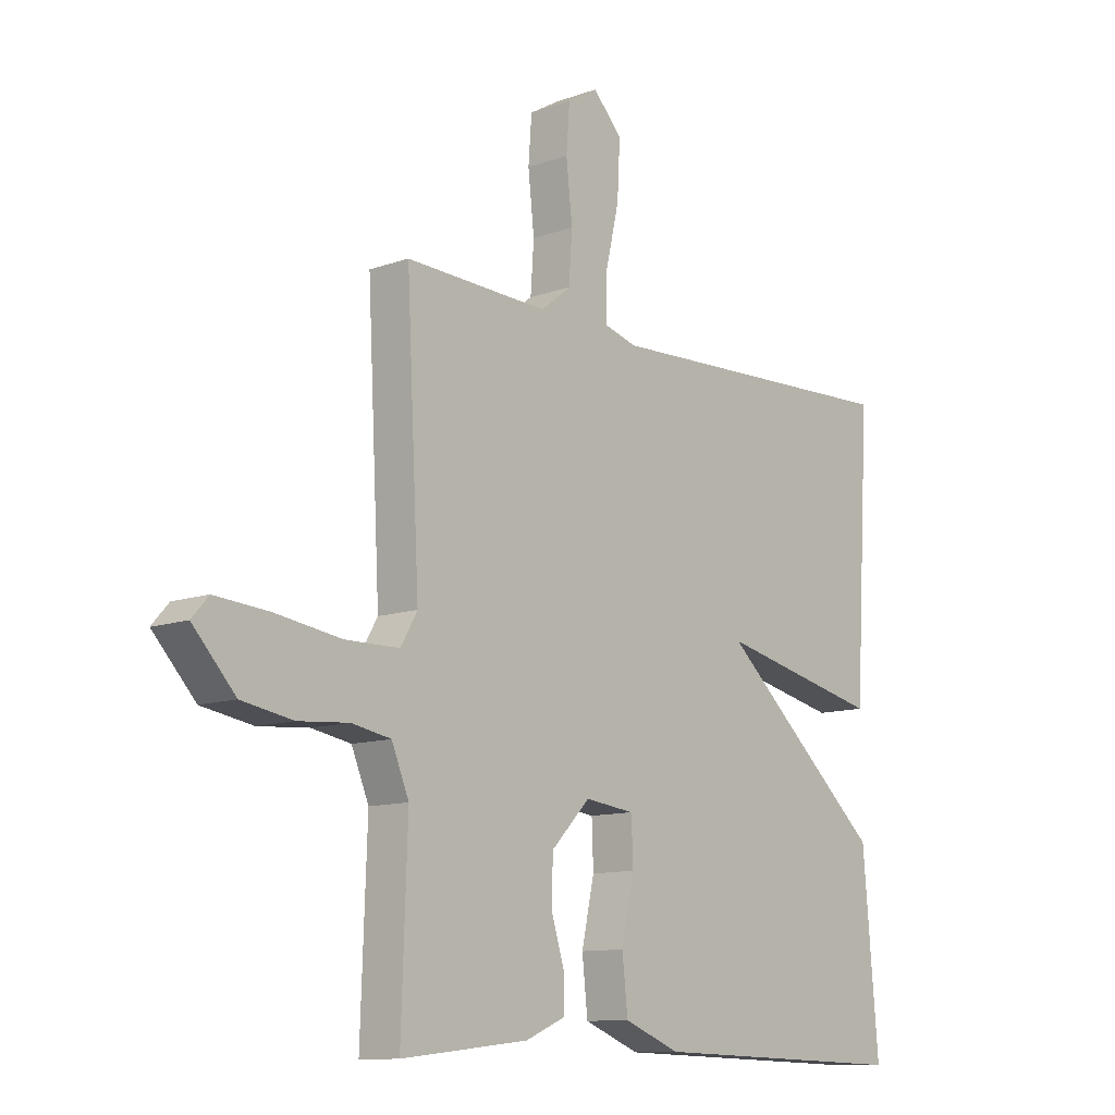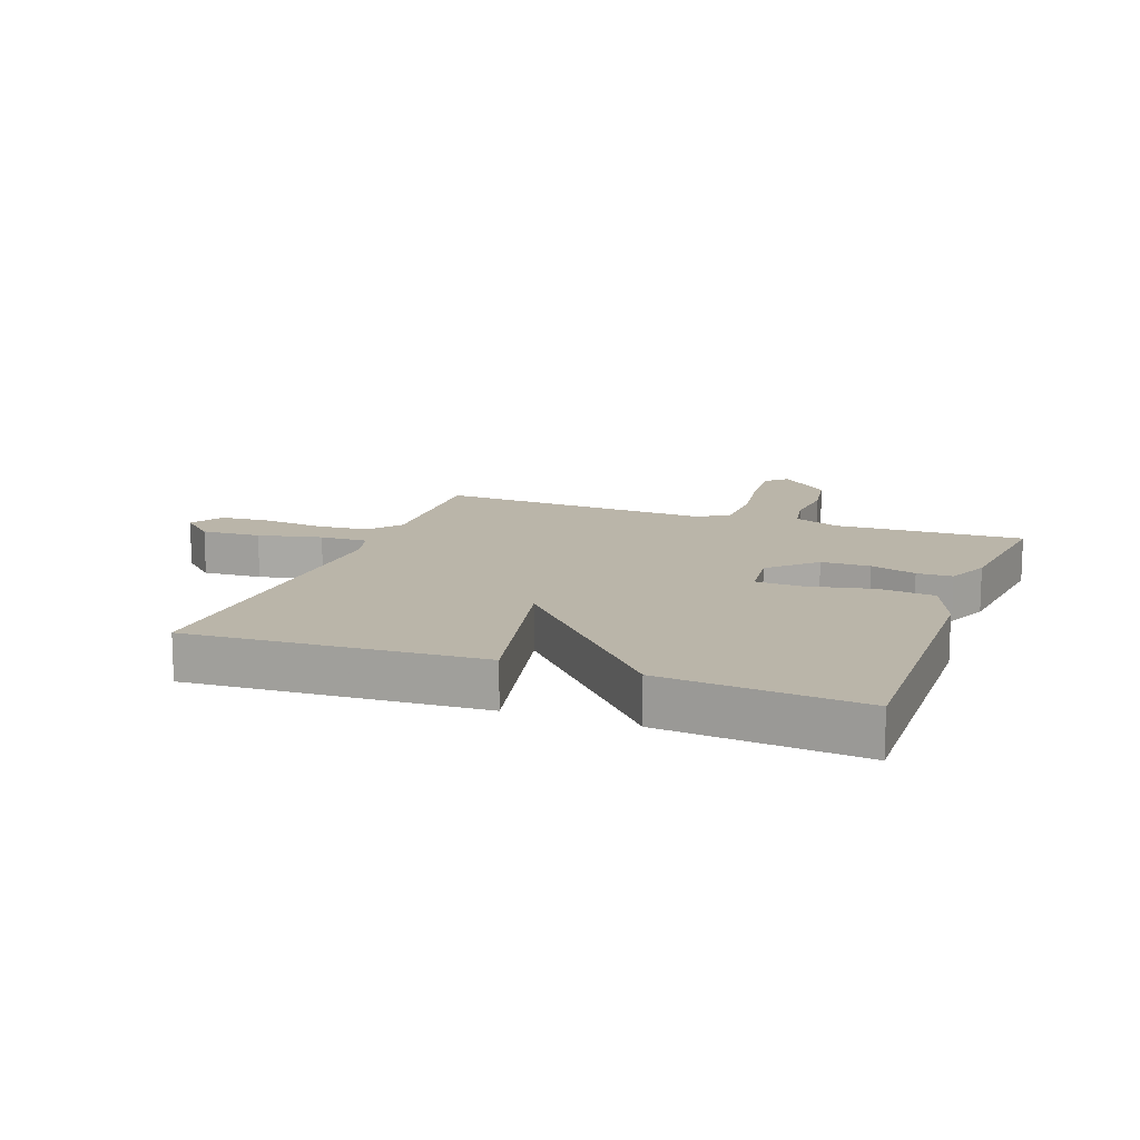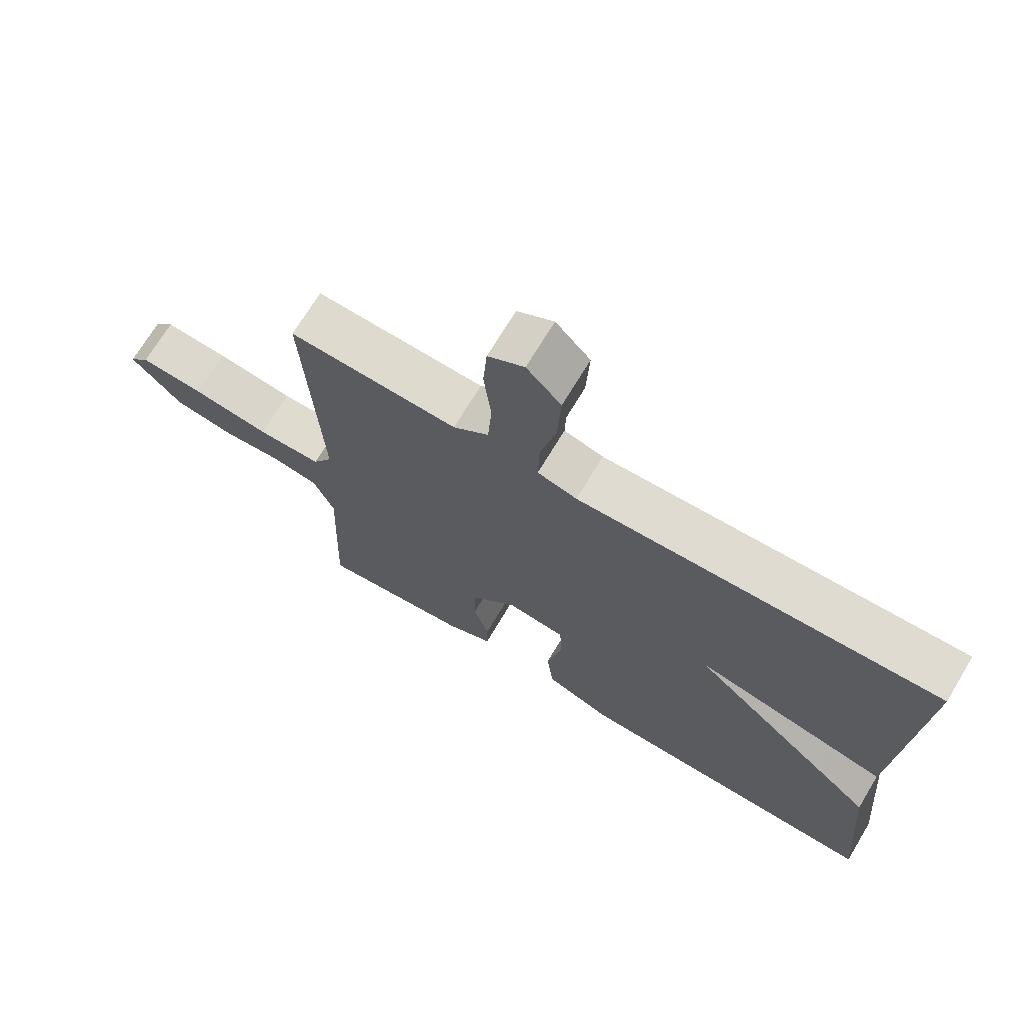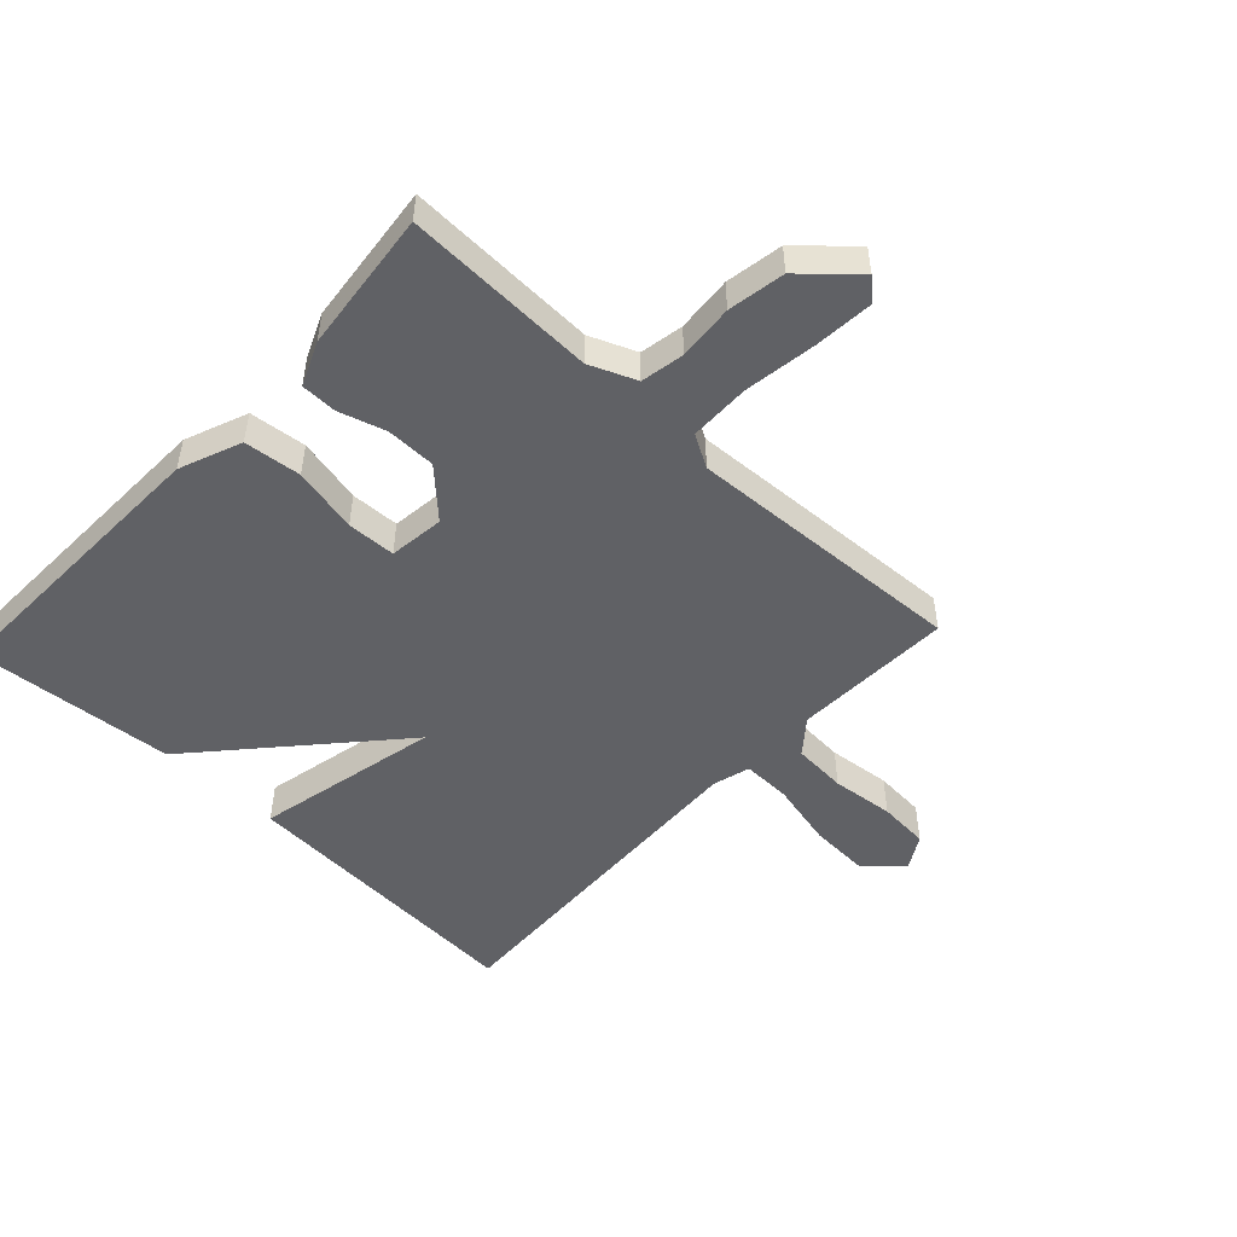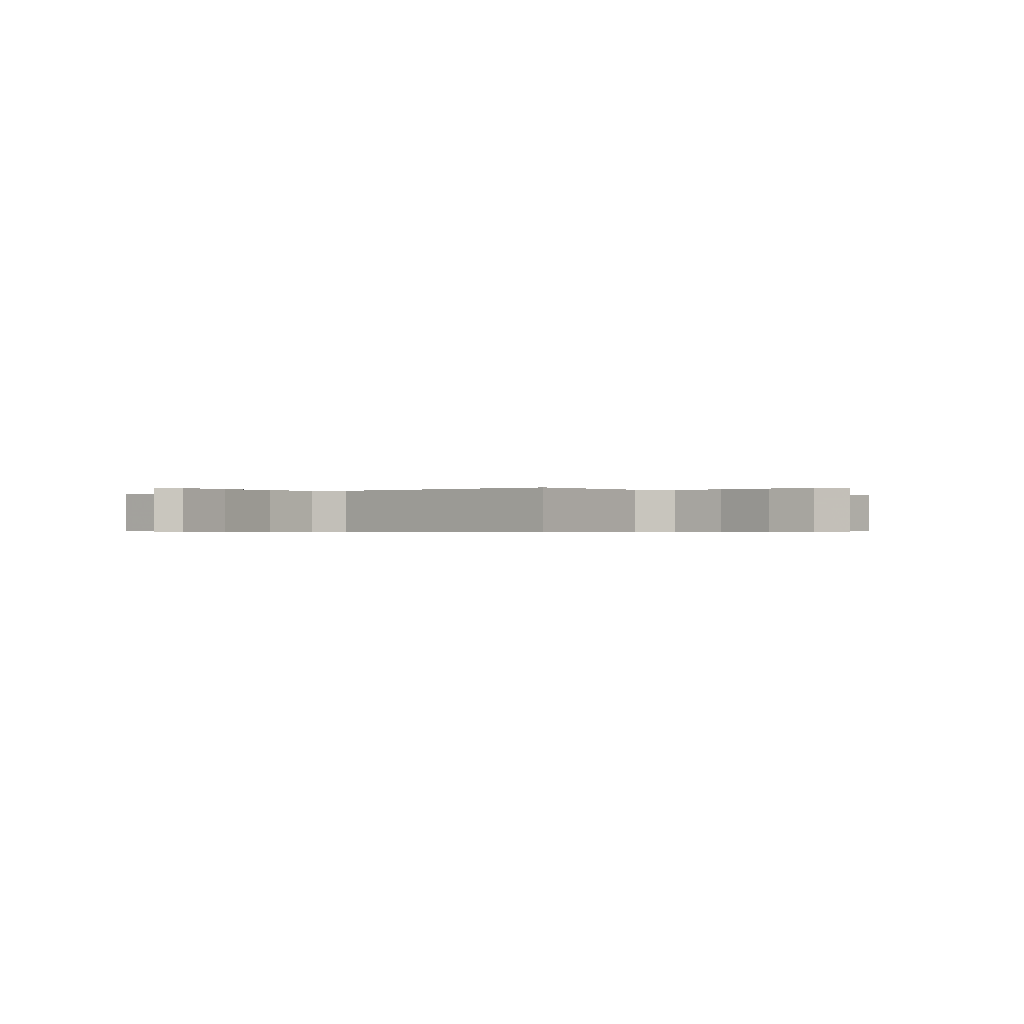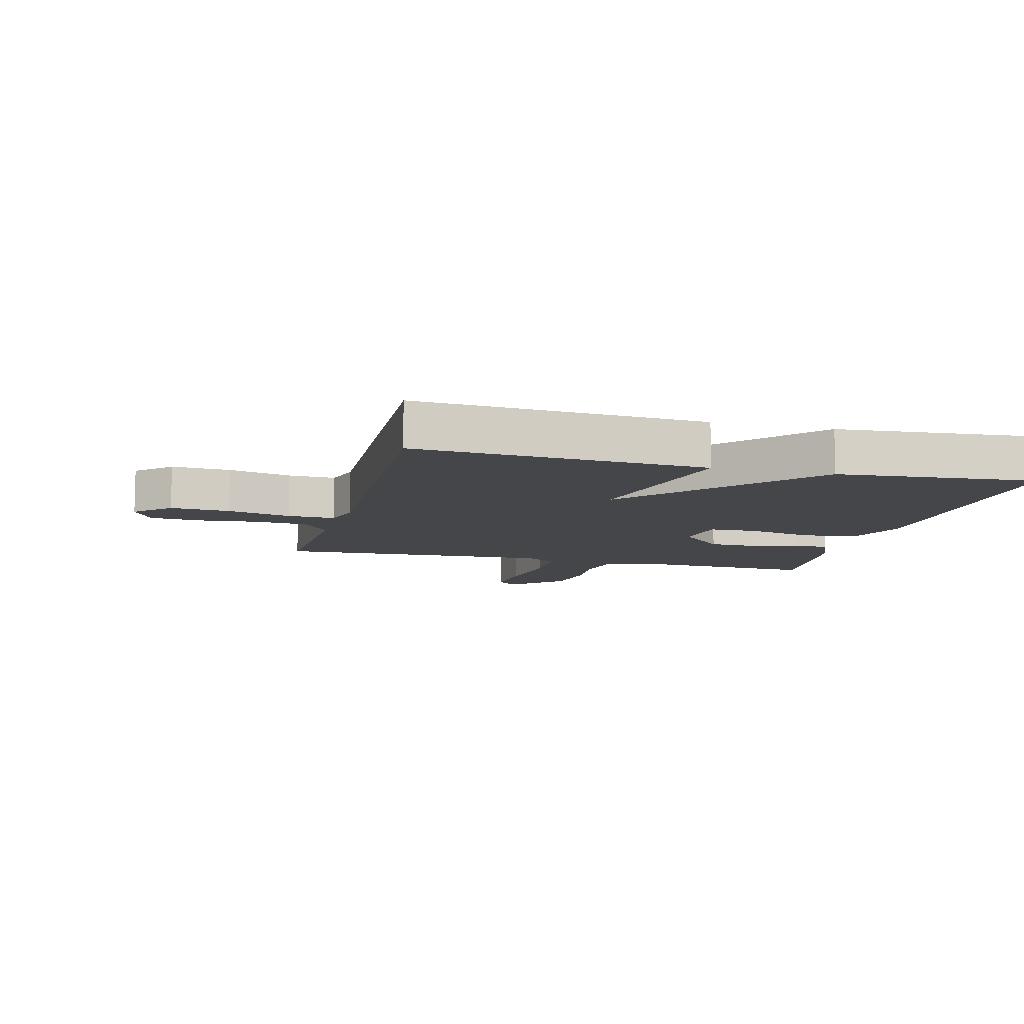
<metadata>
{"format":"obj","ext":"obj","renderer":"f3d","projection":"perspective","resolution":1024,"background":"white","views":[{"elev":-11.1,"azim":-48.6,"up":"+Z"},{"elev":13.5,"azim":110.4,"up":"+Y"},{"elev":70.5,"azim":31.0,"up":"+Z"},{"elev":-50.3,"azim":-133.0,"up":"+Y"},{"elev":-0.4,"azim":-50.2,"up":"+Y"},{"elev":-9.8,"azim":75.5,"up":"+Y"}]}
</metadata>
<code>
v -0.5 0.07 -0.5
v -0.489 0.07 -0.191
v -0.52 0.07 -0.116
v -0.59 0.07 -0.103
v -0.68 0.07 -0.11
v -0.772 0.07 -0.094
v -0.848 0.07 -0.011
v -0.818 0.07 0.023
v -0.722 0.07 0.015
v -0.604 0.07 -0.003
v -0.507 0.07 -0.002
v -0.477 0.07 0.05
v -0.5 0.07 0.5
v -0.244 0.07 0.489
v -0.19 0.07 0.532
v -0.184 0.07 0.618
v -0.195 0.07 0.718
v -0.189 0.07 0.799
v -0.134 0.07 0.831
v -0.082 0.07 0.775
v -0.087 0.07 0.678
v -0.111 0.07 0.574
v -0.113 0.07 0.496
v -0.053 0.07 0.479
v 0.5 0.07 0.5
v 0.472 0.07 0.025
v 0.176 0.07 0.091
v 0.472 0.07 -0.175
v 0.5 0.07 -0.5
v 0.026 0.07 -0.486
v -0.074 0.07 -0.446
v -0.084 0.07 -0.354
v -0.061 0.07 -0.249
v -0.064 0.07 -0.171
v -0.153 0.07 -0.16
v -0.223 0.07 -0.232
v -0.224 0.07 -0.312
v -0.201 0.07 -0.387
v -0.202 0.07 -0.445
v -0.272 0.07 -0.475
v -0.5 0 -0.5
v -0.489 0 -0.191
v -0.52 0 -0.116
v -0.59 0 -0.103
v -0.68 0 -0.11
v -0.772 0 -0.094
v -0.848 0 -0.011
v -0.818 0 0.023
v -0.722 0 0.015
v -0.604 0 -0.003
v -0.507 0 -0.002
v -0.477 0 0.05
v -0.5 0 0.5
v -0.244 0 0.489
v -0.19 0 0.532
v -0.184 0 0.618
v -0.195 0 0.718
v -0.189 0 0.799
v -0.134 0 0.831
v -0.082 0 0.775
v -0.087 0 0.678
v -0.111 0 0.574
v -0.113 0 0.496
v -0.053 0 0.479
v 0.5 0 0.5
v 0.472 0 0.025
v 0.176 0 0.091
v 0.472 0 -0.175
v 0.5 0 -0.5
v 0.026 0 -0.486
v -0.074 0 -0.446
v -0.084 0 -0.354
v -0.061 0 -0.249
v -0.064 0 -0.171
v -0.153 0 -0.16
v -0.223 0 -0.232
v -0.224 0 -0.312
v -0.201 0 -0.387
v -0.202 0 -0.445
v -0.272 0 -0.475
f 40 1 2
f 39 40 2
f 38 39 2
f 37 38 2
f 36 37 2 3
f 35 36 3
f 31 32 33
f 30 31 33
f 29 30 33
f 28 29 33
f 27 28 33
f 27 33 34
f 24 25 26 27
f 27 34 35
f 24 27 35
f 23 24 35
f 20 21 22
f 19 20 22
f 18 19 22
f 17 18 22
f 16 17 22
f 22 23 35
f 16 22 35
f 15 16 35
f 12 13 14
f 15 35 3
f 14 15 3
f 12 14 3
f 8 9 10
f 7 8 10
f 6 7 10
f 5 6 10
f 4 5 10
f 4 10 11
f 3 4 11
f 3 11 12
f 42 41 80
f 42 80 79
f 42 79 78
f 42 78 77
f 43 42 77 76
f 43 76 75
f 73 72 71
f 73 71 70
f 73 70 69
f 73 69 68
f 73 68 67
f 74 73 67
f 67 66 65 64
f 75 74 67
f 75 67 64
f 75 64 63
f 62 61 60
f 62 60 59
f 62 59 58
f 62 58 57
f 62 57 56
f 75 63 62
f 75 62 56
f 75 56 55
f 54 53 52
f 43 75 55
f 43 55 54
f 43 54 52
f 50 49 48
f 50 48 47
f 50 47 46
f 50 46 45
f 50 45 44
f 51 50 44
f 51 44 43
f 52 51 43
f 1 41 42 2
f 2 42 43 3
f 3 43 44 4
f 4 44 45 5
f 5 45 46 6
f 6 46 47 7
f 7 47 48 8
f 8 48 49 9
f 9 49 50 10
f 10 50 51 11
f 11 51 52 12
f 12 52 53 13
f 13 53 54 14
f 14 54 55 15
f 15 55 56 16
f 16 56 57 17
f 17 57 58 18
f 18 58 59 19
f 19 59 60 20
f 20 60 61 21
f 21 61 62 22
f 22 62 63 23
f 23 63 64 24
f 24 64 65 25
f 25 65 66 26
f 26 66 67 27
f 27 67 68 28
f 28 68 69 29
f 29 69 70 30
f 30 70 71 31
f 31 71 72 32
f 32 72 73 33
f 33 73 74 34
f 34 74 75 35
f 35 75 76 36
f 36 76 77 37
f 37 77 78 38
f 38 78 79 39
f 39 79 80 40
f 40 80 41 1

</code>
